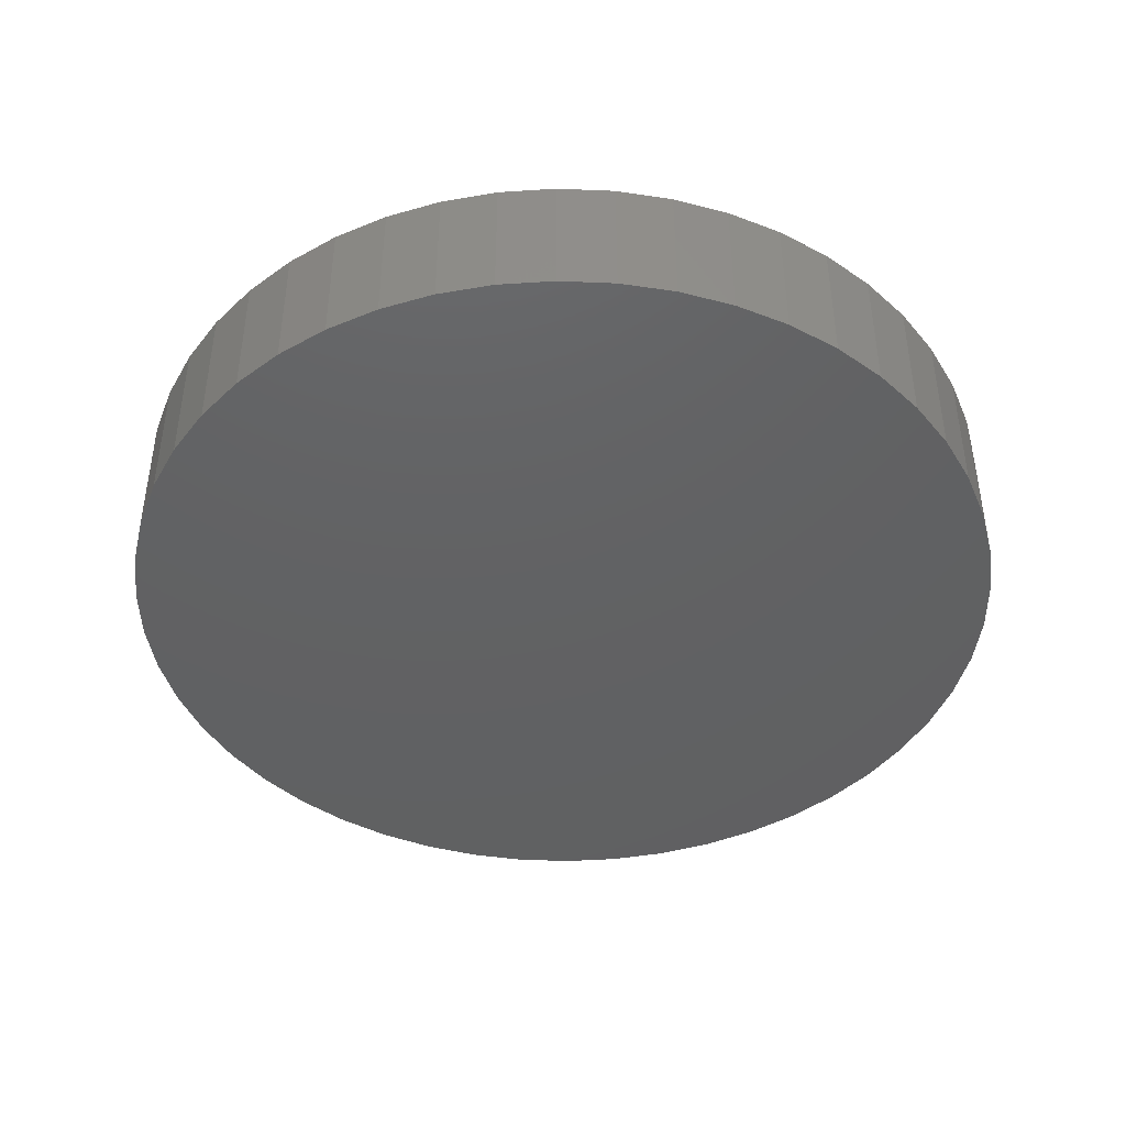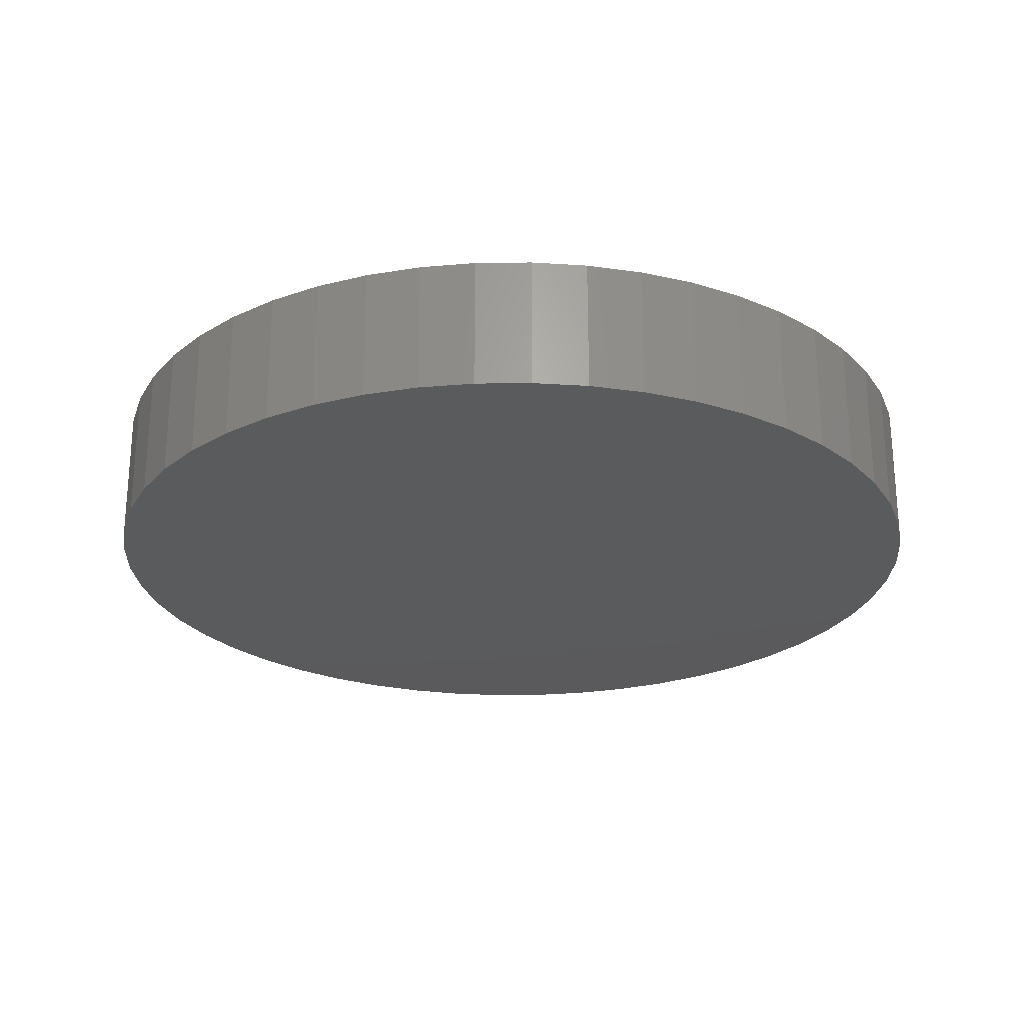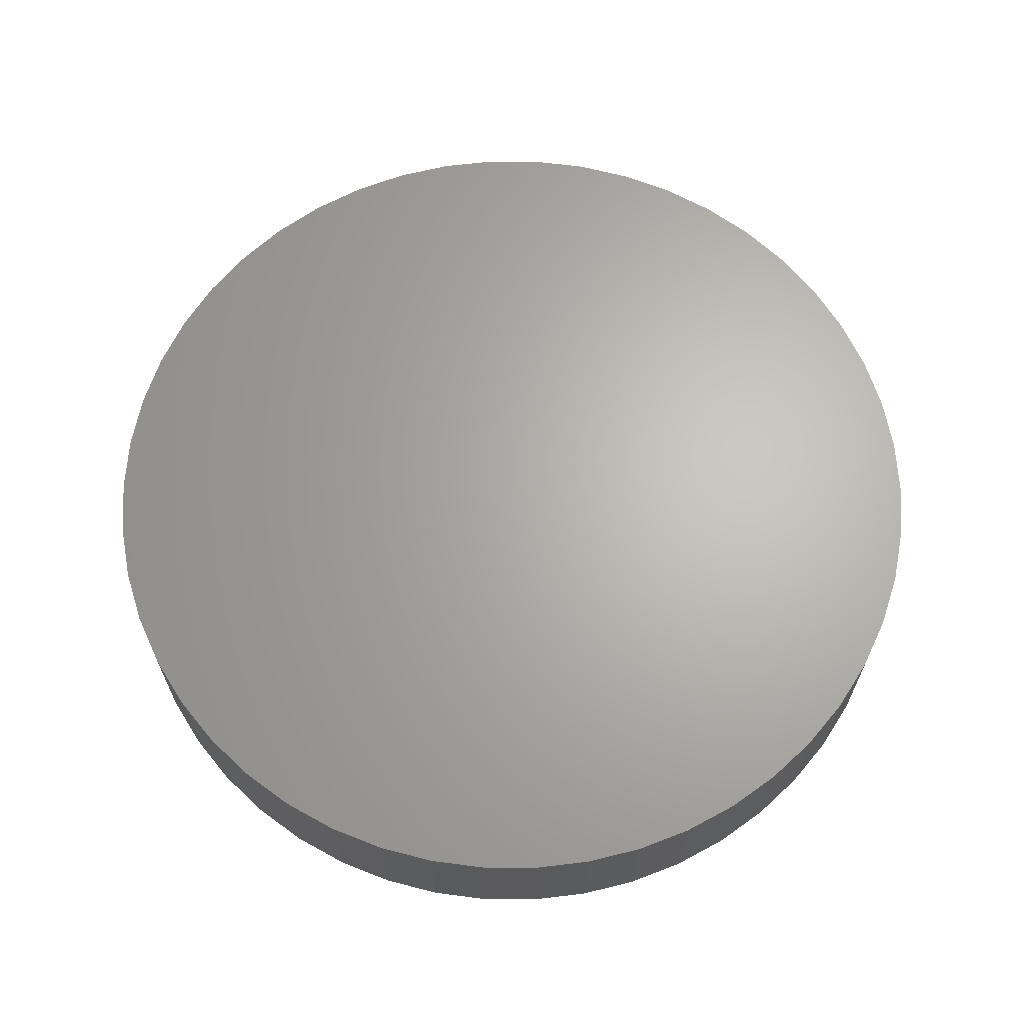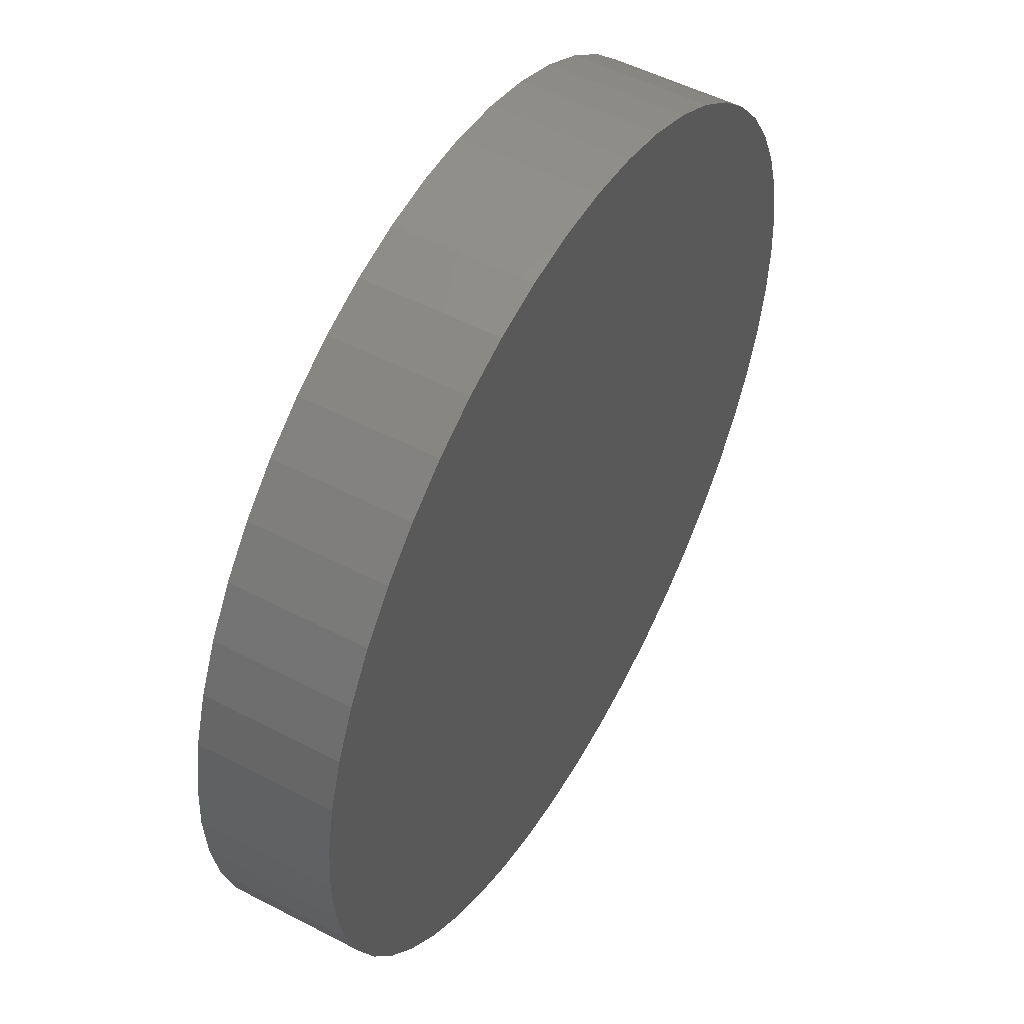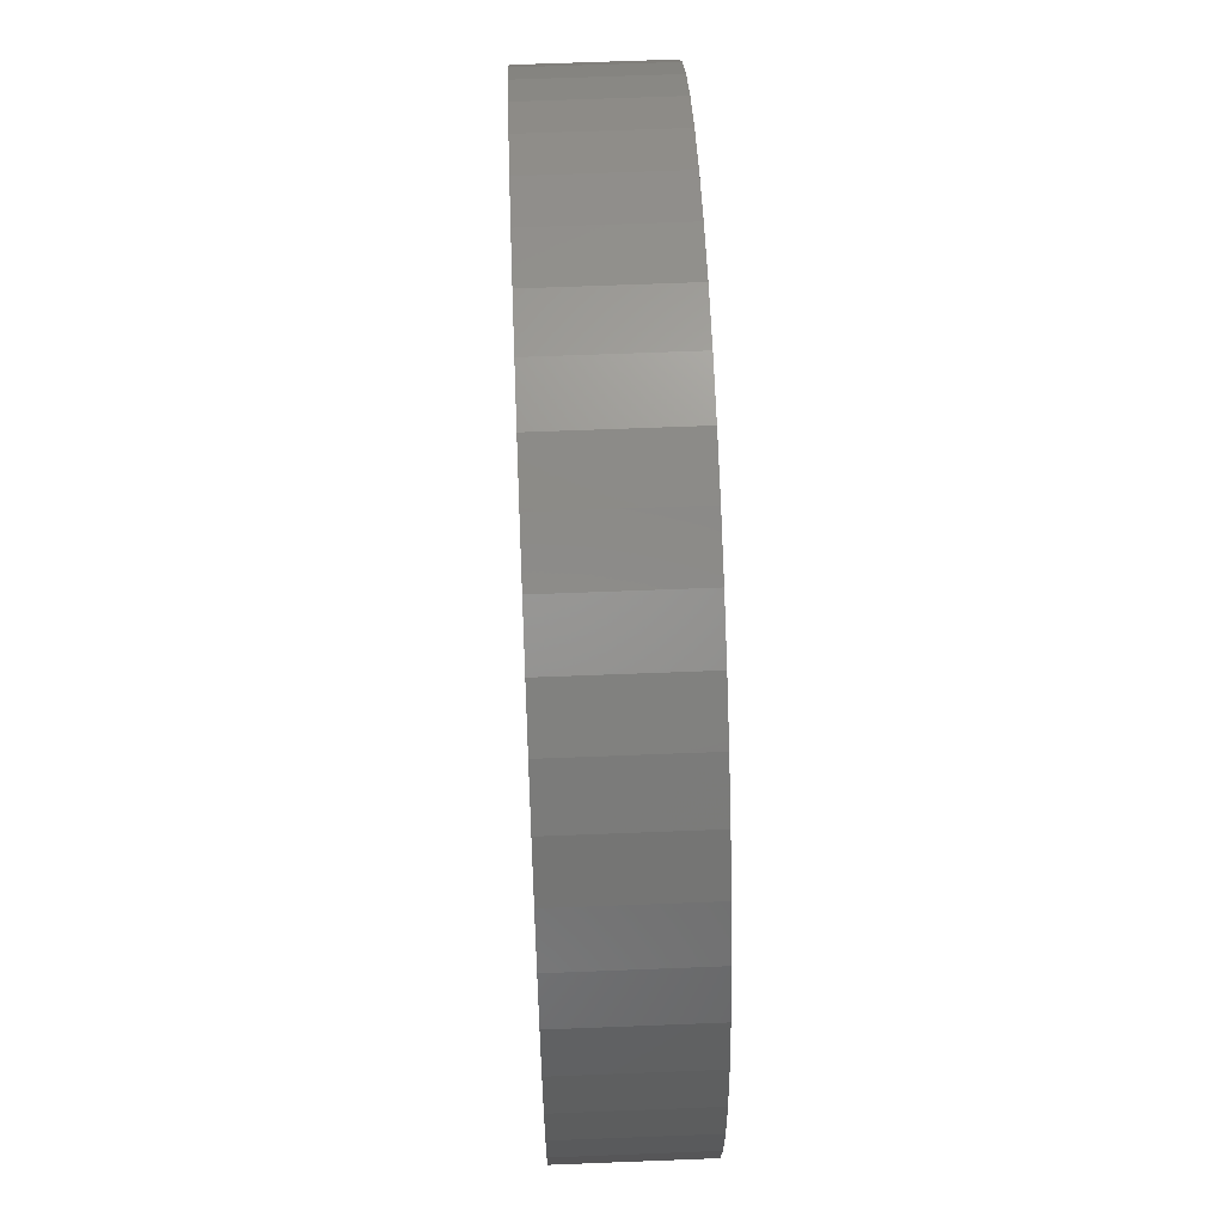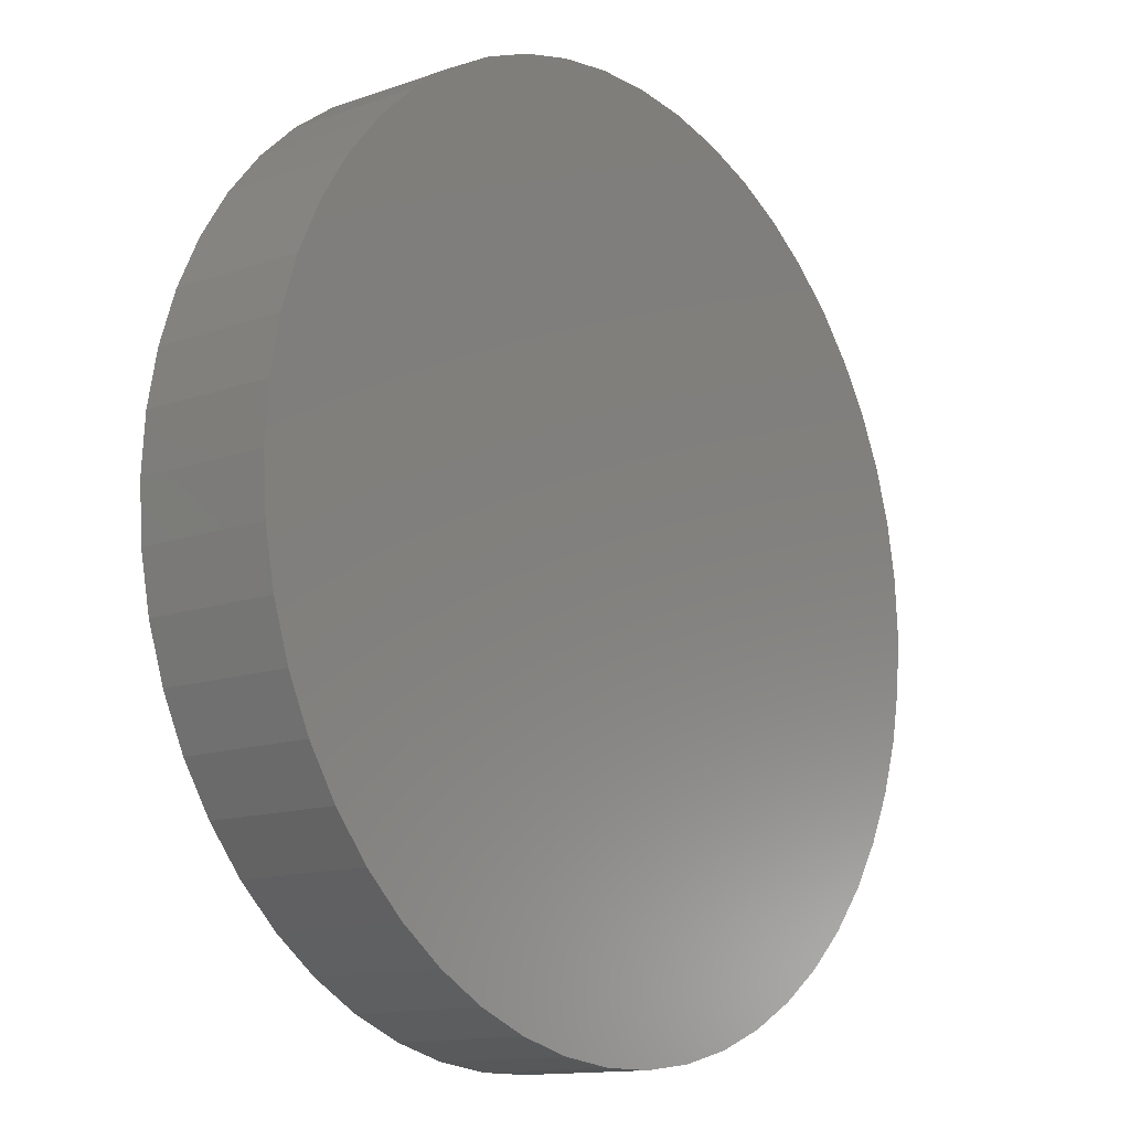
<metadata>
{"format":"stl","ext":"stl","renderer":"f3d","projection":"perspective","resolution":1024,"background":"white","views":[{"elev":-43.3,"azim":69.2,"up":"+Z"},{"elev":-24.8,"azim":-42.1,"up":"+Z"},{"elev":65.5,"azim":14.7,"up":"+Z"},{"elev":51.8,"azim":-60.6,"up":"+Y"},{"elev":63.0,"azim":-92.3,"up":"+Y"},{"elev":-13.1,"azim":-51.1,"up":"+Y"}]}
</metadata>
<code>
# stl→obj: 100 verts, 196 faces
v 16.35 0 2.5
v 16.22 2.049 -2.5
v 16.22 2.049 2.5
v 16.35 0 -2.5
v -16.35 0 -2.5
v -16.22 2.049 2.5
v -16.22 2.049 -2.5
v -16.35 0 2.5
v 1.027 16.32 -2.5
v -1.027 16.32 2.5
v 1.027 16.32 2.5
v -1.027 16.32 -2.5
v 11.92 -11.19 2.5
v 13.23 -9.61 -2.5
v 13.23 -9.61 2.5
v 11.92 -11.19 -2.5
v 11.92 11.19 -2.5
v 10.42 12.6 2.5
v 11.92 11.19 2.5
v 10.42 12.6 -2.5
v 16.22 -2.049 -2.5
v 15.84 -4.066 -2.5
v 15.84 4.066 -2.5
v 15.2 -6.019 -2.5
v 15.2 6.019 -2.5
v 14.33 -7.877 -2.5
v 14.33 7.877 -2.5
v 13.23 9.61 -2.5
v 10.42 -12.6 -2.5
v 8.761 -13.8 -2.5
v 8.761 13.8 -2.5
v 6.961 -14.79 -2.5
v 6.961 14.79 -2.5
v 5.052 -15.55 -2.5
v 5.052 15.55 -2.5
v 3.064 -16.06 -2.5
v 3.064 16.06 -2.5
v 1.027 -16.32 -2.5
v -1.027 -16.32 -2.5
v -3.064 -16.06 -2.5
v -3.064 16.06 -2.5
v -5.052 -15.55 -2.5
v -5.052 15.55 -2.5
v -6.961 -14.79 -2.5
v -6.961 14.79 -2.5
v -8.761 -13.8 -2.5
v -8.761 13.8 -2.5
v -10.42 -12.6 -2.5
v -10.42 12.6 -2.5
v -11.92 -11.19 -2.5
v -11.92 11.19 -2.5
v -13.23 -9.61 -2.5
v -13.23 9.61 -2.5
v -14.33 -7.877 -2.5
v -14.33 7.877 -2.5
v -15.2 -6.019 -2.5
v -15.2 6.019 -2.5
v -15.84 -4.066 -2.5
v -15.84 4.066 -2.5
v -16.22 -2.049 -2.5
v 16.22 -2.049 2.5
v 15.84 4.066 2.5
v 15.84 -4.066 2.5
v 15.2 6.019 2.5
v 15.2 -6.019 2.5
v 14.33 7.877 2.5
v 14.33 -7.877 2.5
v 13.23 9.61 2.5
v 10.42 -12.6 2.5
v 8.761 13.8 2.5
v 8.761 -13.8 2.5
v 6.961 14.79 2.5
v 6.961 -14.79 2.5
v 5.052 15.55 2.5
v 5.052 -15.55 2.5
v 3.064 16.06 2.5
v 3.064 -16.06 2.5
v 1.027 -16.32 2.5
v -1.027 -16.32 2.5
v -3.064 16.06 2.5
v -3.064 -16.06 2.5
v -5.052 15.55 2.5
v -5.052 -15.55 2.5
v -6.961 14.79 2.5
v -6.961 -14.79 2.5
v -8.761 13.8 2.5
v -8.761 -13.8 2.5
v -10.42 12.6 2.5
v -10.42 -12.6 2.5
v -11.92 11.19 2.5
v -11.92 -11.19 2.5
v -13.23 9.61 2.5
v -13.23 -9.61 2.5
v -14.33 7.877 2.5
v -14.33 -7.877 2.5
v -15.2 6.019 2.5
v -15.2 -6.019 2.5
v -15.84 4.066 2.5
v -15.84 -4.066 2.5
v -16.22 -2.049 2.5
f 1 2 3
f 2 1 4
f 5 6 7
f 6 5 8
f 9 10 11
f 10 9 12
f 13 14 15
f 14 13 16
f 17 18 19
f 18 17 20
f 21 2 4
f 22 2 21
f 22 23 2
f 24 23 22
f 24 25 23
f 26 25 24
f 26 27 25
f 14 27 26
f 14 28 27
f 16 28 14
f 16 17 28
f 29 17 16
f 29 20 17
f 30 20 29
f 30 31 20
f 32 31 30
f 32 33 31
f 34 33 32
f 34 35 33
f 36 35 34
f 36 37 35
f 38 37 36
f 38 9 37
f 39 9 38
f 39 12 9
f 40 12 39
f 40 41 12
f 42 41 40
f 42 43 41
f 44 43 42
f 44 45 43
f 46 45 44
f 46 47 45
f 48 47 46
f 48 49 47
f 50 49 48
f 50 51 49
f 52 51 50
f 52 53 51
f 54 53 52
f 54 55 53
f 56 55 54
f 56 57 55
f 58 57 56
f 58 59 57
f 60 59 58
f 60 7 59
f 7 60 5
f 3 61 1
f 62 61 3
f 62 63 61
f 64 63 62
f 64 65 63
f 66 65 64
f 66 67 65
f 68 67 66
f 68 15 67
f 19 15 68
f 19 13 15
f 18 13 19
f 18 69 13
f 70 69 18
f 70 71 69
f 72 71 70
f 72 73 71
f 74 73 72
f 74 75 73
f 76 75 74
f 76 77 75
f 11 77 76
f 11 78 77
f 10 78 11
f 10 79 78
f 80 79 10
f 80 81 79
f 82 81 80
f 82 83 81
f 84 83 82
f 84 85 83
f 86 85 84
f 86 87 85
f 88 87 86
f 88 89 87
f 90 89 88
f 90 91 89
f 92 91 90
f 92 93 91
f 94 93 92
f 94 95 93
f 96 95 94
f 96 97 95
f 98 97 96
f 98 99 97
f 6 99 98
f 6 100 99
f 100 6 8
f 49 90 88
f 90 49 51
f 43 84 82
f 84 43 45
f 64 27 66
f 27 64 25
f 66 28 68
f 28 66 27
f 33 74 72
f 74 33 35
f 20 70 18
f 70 20 31
f 57 94 55
f 94 57 96
f 53 90 51
f 90 53 92
f 12 80 10
f 80 12 41
f 65 22 63
f 22 65 24
f 32 71 73
f 71 32 30
f 3 23 62
f 23 3 2
f 35 76 74
f 76 35 37
f 59 96 57
f 96 59 98
f 45 86 84
f 86 45 47
f 61 4 1
f 4 61 21
f 67 24 65
f 24 67 26
f 50 89 91
f 89 50 48
f 54 97 56
f 97 54 95
f 50 93 52
f 93 50 91
f 60 8 5
f 8 60 100
f 39 78 79
f 78 39 38
f 30 69 71
f 69 30 29
f 62 25 64
f 25 62 23
f 68 17 19
f 17 68 28
f 37 11 76
f 11 37 9
f 31 72 70
f 72 31 33
f 55 92 53
f 92 55 94
f 7 98 59
f 98 7 6
f 47 88 86
f 88 47 49
f 41 82 80
f 82 41 43
f 15 26 67
f 26 15 14
f 63 21 61
f 21 63 22
f 44 83 85
f 83 44 42
f 56 99 58
f 99 56 97
f 34 73 75
f 73 34 32
f 38 77 78
f 77 38 36
f 40 79 81
f 79 40 39
f 52 95 54
f 95 52 93
f 58 100 60
f 100 58 99
f 29 13 69
f 13 29 16
f 46 85 87
f 85 46 44
f 42 81 83
f 81 42 40
f 36 75 77
f 75 36 34
f 48 87 89
f 87 48 46

</code>
